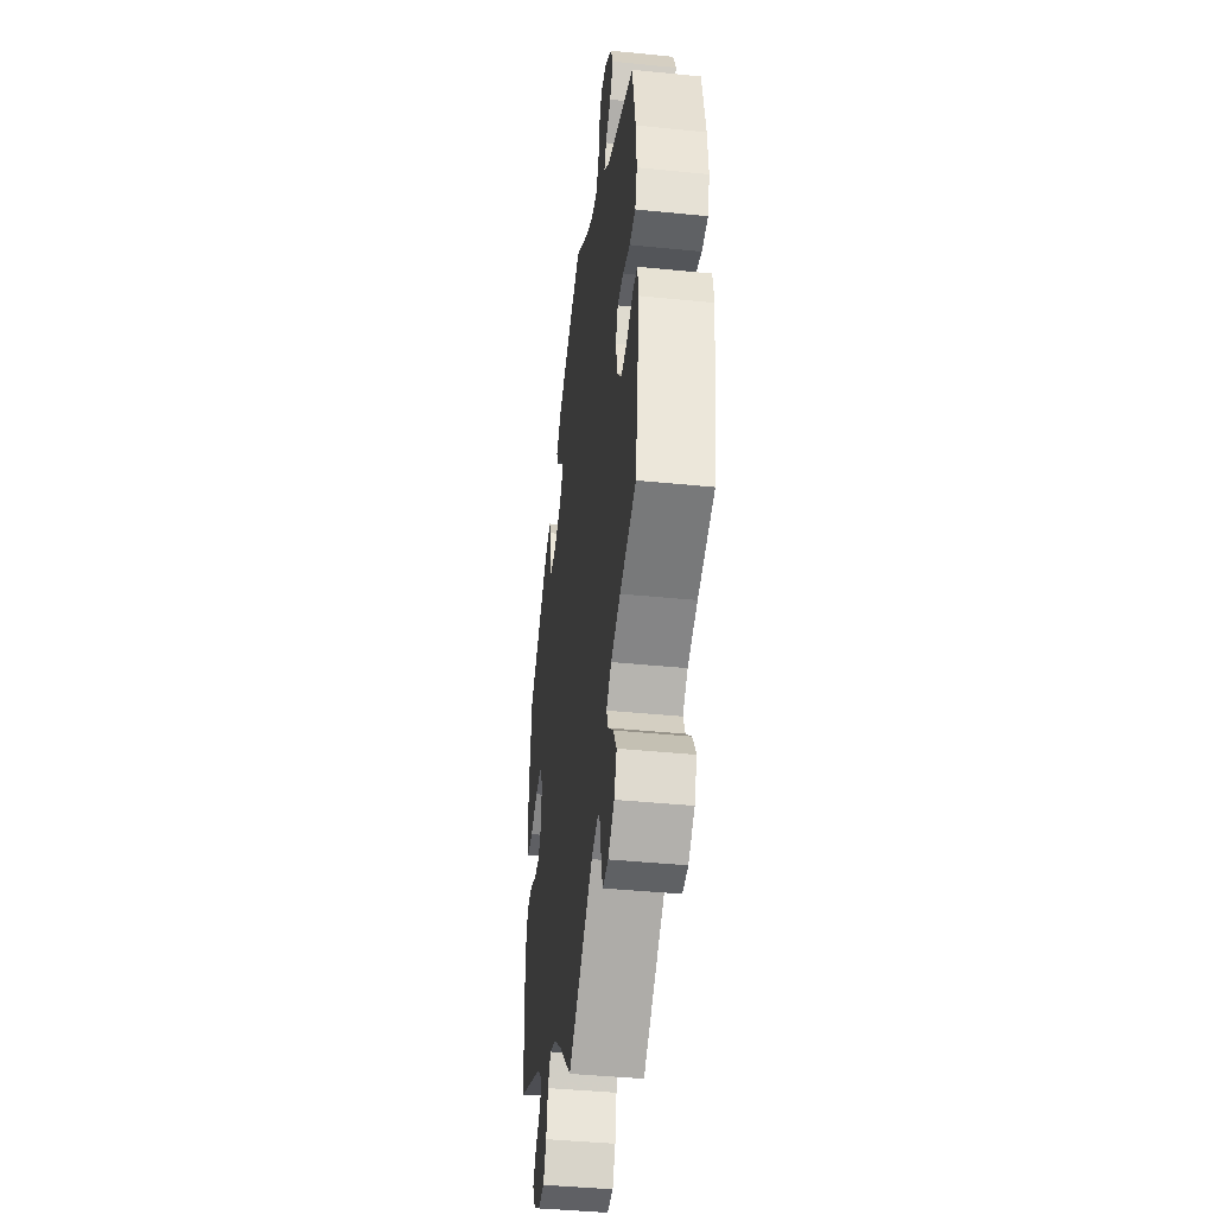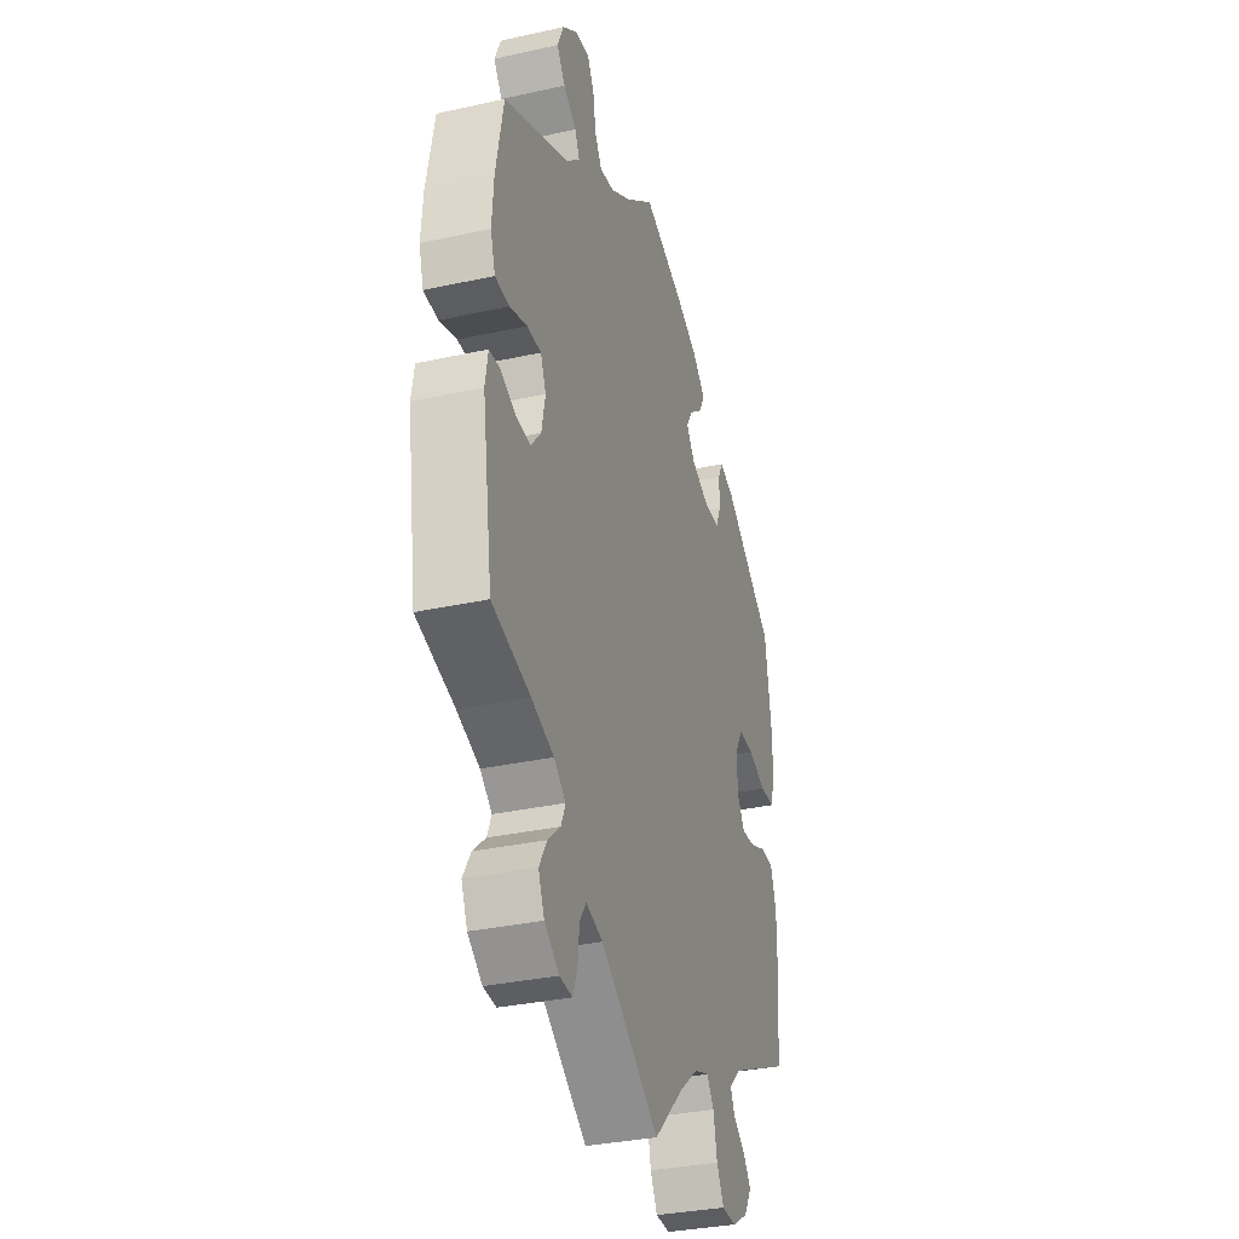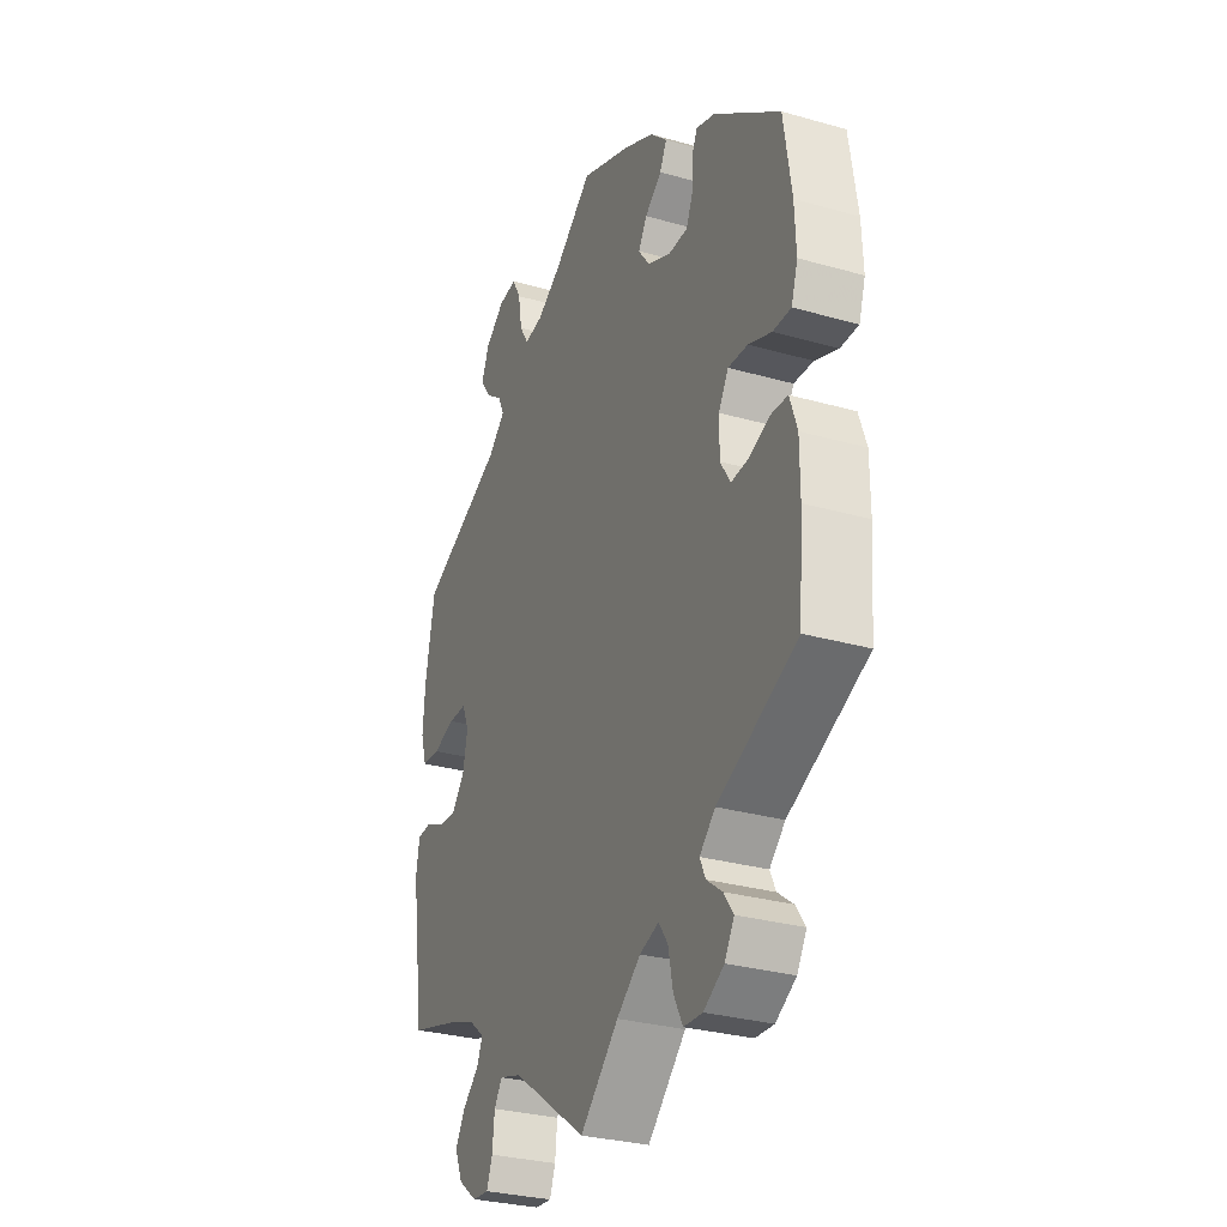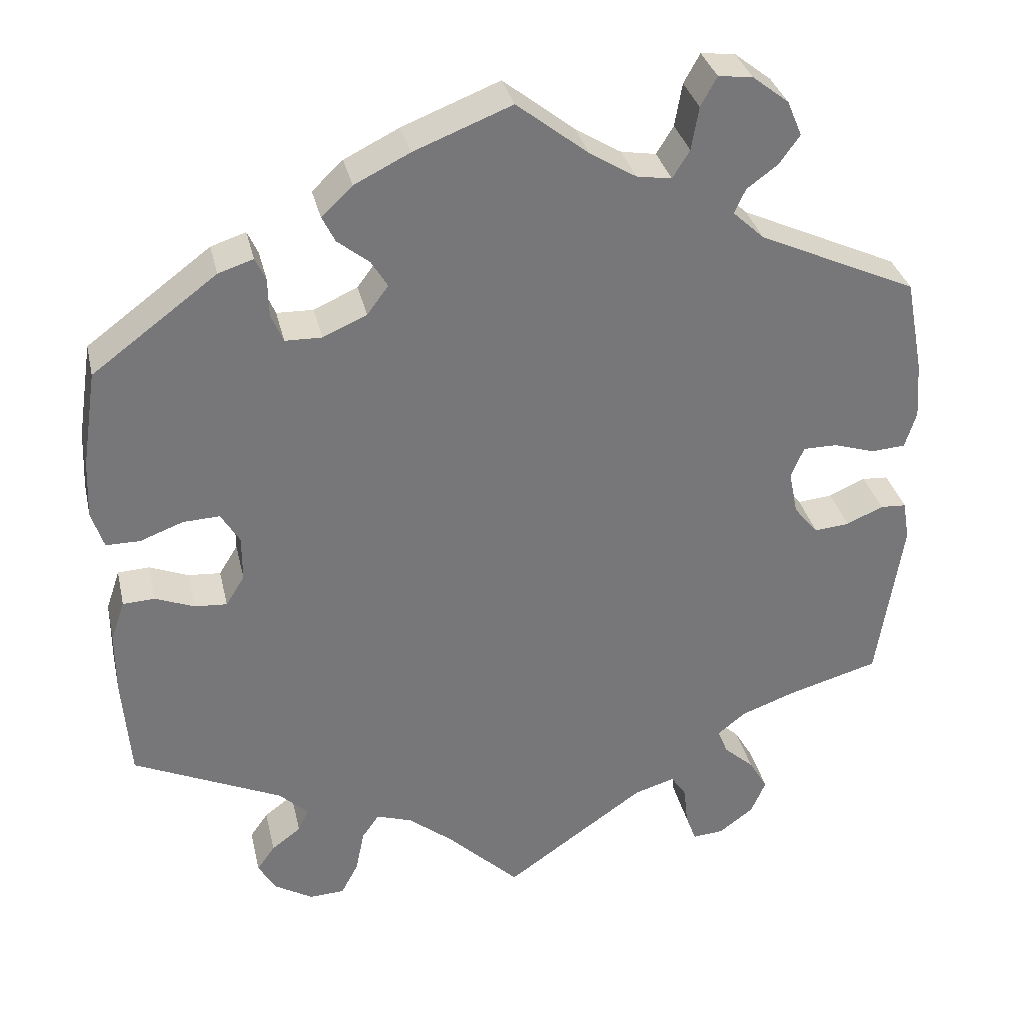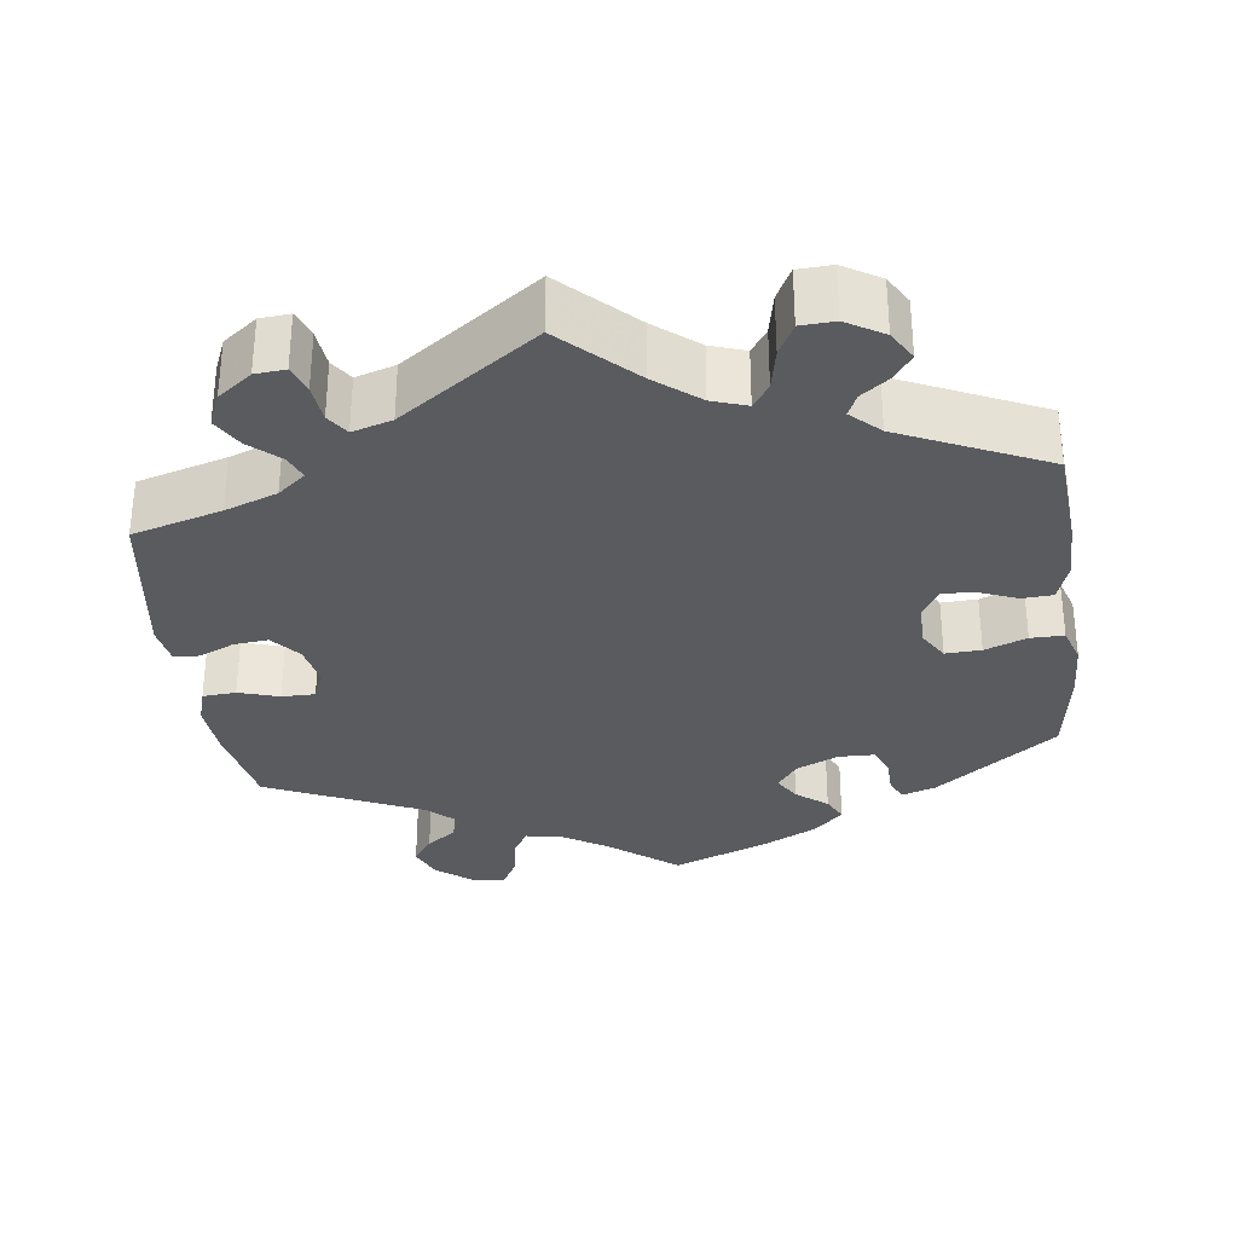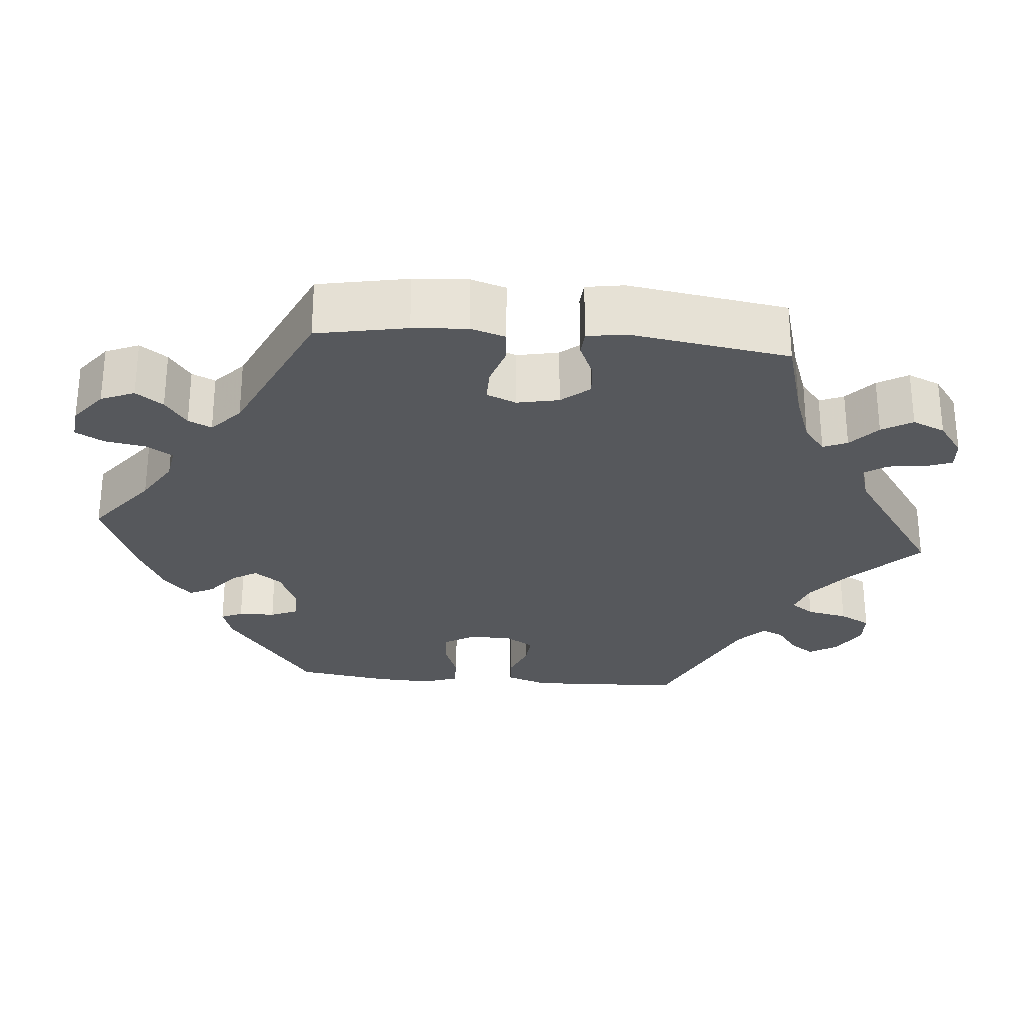
<metadata>
{"format":"obj","ext":"obj","renderer":"f3d","projection":"perspective","resolution":1024,"background":"white","views":[{"elev":-41.8,"azim":83.1,"up":"+Z"},{"elev":-33.1,"azim":106.9,"up":"+Z"},{"elev":-29.8,"azim":-112.6,"up":"+Z"},{"elev":33.1,"azim":-12.6,"up":"+Z"},{"elev":-32.0,"azim":-172.5,"up":"+Y"},{"elev":-27.9,"azim":84.9,"up":"+Y"}]}
</metadata>
<code>
v -0.089 0.07 -0.492
v -0.144 0.07 -0.448
v -0.188 0.07 -0.433
v -0.209 0.07 -0.463
v -0.22 0.07 -0.516
v -0.241 0.07 -0.556
v -0.284 0.07 -0.558
v -0.331 0.07 -0.53
v -0.353 0.07 -0.493
v -0.331 0.07 -0.462
v -0.295 0.07 -0.435
v -0.282 0.07 -0.407
v -0.318 0.07 -0.373
v -0.501 0.07 -0.289
v -0.511 0.07 -0.162
v -0.511 0.07 -0.086
v -0.494 0.07 -0.036
v -0.455 0.07 -0.034
v -0.407 0.07 -0.053
v -0.367 0.07 -0.056
v -0.344 0.07 -0.019
v -0.344 0.07 0.037
v -0.367 0.07 0.075
v -0.412 0.07 0.073
v -0.465 0.07 0.053
v -0.507 0.07 0.053
v -0.522 0.07 0.099
v -0.519 0.07 0.17
v -0.501 0.07 0.289
v -0.348 0.07 0.403
v -0.305 0.07 0.417
v -0.292 0.07 0.389
v -0.291 0.07 0.342
v -0.276 0.07 0.307
v -0.231 0.07 0.306
v -0.177 0.07 0.33
v -0.151 0.07 0.365
v -0.171 0.07 0.398
v -0.21 0.07 0.429
v -0.226 0.07 0.461
v -0.188 0.07 0.497
v -0.12 0.07 0.531
v 0 0.07 0.578
v 0.088 0.07 0.509
v 0.145 0.07 0.474
v 0.188 0.07 0.467
v 0.209 0.07 0.501
v 0.218 0.07 0.554
v 0.238 0.07 0.59
v 0.28 0.07 0.585
v 0.325 0.07 0.55
v 0.343 0.07 0.507
v 0.318 0.07 0.472
v 0.28 0.07 0.444
v 0.266 0.07 0.414
v 0.305 0.07 0.378
v 0.5 0.07 0.289
v 0.522 0.07 0.173
v 0.527 0.07 0.103
v 0.513 0.07 0.058
v 0.471 0.07 0.055
v 0.42 0.07 0.071
v 0.378 0.07 0.071
v 0.362 0.07 0.033
v 0.373 0.07 -0.021
v 0.403 0.07 -0.057
v 0.446 0.07 -0.053
v 0.491 0.07 -0.033
v 0.523 0.07 -0.035
v 0.531 0.07 -0.084
v 0.5 0.07 -0.289
v 0.387 0.07 -0.321
v 0.321 0.07 -0.345
v 0.286 0.07 -0.373
v 0.299 0.07 -0.404
v 0.336 0.07 -0.437
v 0.359 0.07 -0.476
v 0.341 0.07 -0.518
v 0.298 0.07 -0.55
v 0.26 0.07 -0.553
v 0.247 0.07 -0.518
v 0.242 0.07 -0.47
v 0.223 0.07 -0.442
v 0.173 0.07 -0.457
v 0 0.07 -0.578
v -0.089 0 -0.492
v -0.144 0 -0.448
v -0.188 0 -0.433
v -0.209 0 -0.463
v -0.22 0 -0.516
v -0.241 0 -0.556
v -0.284 0 -0.558
v -0.331 0 -0.53
v -0.353 0 -0.493
v -0.331 0 -0.462
v -0.295 0 -0.435
v -0.282 0 -0.407
v -0.318 0 -0.373
v -0.501 0 -0.289
v -0.511 0 -0.162
v -0.511 0 -0.086
v -0.494 0 -0.036
v -0.455 0 -0.034
v -0.407 0 -0.053
v -0.367 0 -0.056
v -0.344 0 -0.019
v -0.344 0 0.037
v -0.367 0 0.075
v -0.412 0 0.073
v -0.465 0 0.053
v -0.507 0 0.053
v -0.522 0 0.099
v -0.519 0 0.17
v -0.501 0 0.289
v -0.348 0 0.403
v -0.305 0 0.417
v -0.292 0 0.389
v -0.291 0 0.342
v -0.276 0 0.307
v -0.231 0 0.306
v -0.177 0 0.33
v -0.151 0 0.365
v -0.171 0 0.398
v -0.21 0 0.429
v -0.226 0 0.461
v -0.188 0 0.497
v -0.12 0 0.531
v 0 0 0.578
v 0.088 0 0.509
v 0.145 0 0.474
v 0.188 0 0.467
v 0.209 0 0.501
v 0.218 0 0.554
v 0.238 0 0.59
v 0.28 0 0.585
v 0.325 0 0.55
v 0.343 0 0.507
v 0.318 0 0.472
v 0.28 0 0.444
v 0.266 0 0.414
v 0.305 0 0.378
v 0.5 0 0.289
v 0.522 0 0.173
v 0.527 0 0.103
v 0.513 0 0.058
v 0.471 0 0.055
v 0.42 0 0.071
v 0.378 0 0.071
v 0.362 0 0.033
v 0.373 0 -0.021
v 0.403 0 -0.057
v 0.446 0 -0.053
v 0.491 0 -0.033
v 0.523 0 -0.035
v 0.531 0 -0.084
v 0.5 0 -0.289
v 0.387 0 -0.321
v 0.321 0 -0.345
v 0.286 0 -0.373
v 0.299 0 -0.404
v 0.336 0 -0.437
v 0.359 0 -0.476
v 0.341 0 -0.518
v 0.298 0 -0.55
v 0.26 0 -0.553
v 0.247 0 -0.518
v 0.242 0 -0.47
v 0.223 0 -0.442
v 0.173 0 -0.457
v 0 0 -0.578
f 84 85 1
f 83 84 1 2
f 79 80 81 82
f 79 82 83
f 78 79 83
f 75 76 77 78
f 74 75 78 83
f 69 70 71 72
f 67 68 69 72
f 66 67 72 73
f 65 66 73 74
f 59 60 61 62
f 59 62 63
f 56 57 58 59
f 55 56 59 63
f 51 52 53 54
f 51 54 55
f 50 51 55
f 47 48 49 50
f 46 47 50 55
f 45 46 55 63
f 41 42 43 44
f 38 39 40 41
f 37 38 41 44
f 36 37 44 45
f 30 31 32 33
f 30 33 34
f 29 30 34
f 28 29 34 35
f 24 25 26 27
f 23 24 27 28
f 16 17 18 19
f 16 19 20
f 13 14 15 16
f 12 13 16 20
f 8 9 10 11
f 8 11 12
f 7 8 12
f 4 5 6 7
f 3 4 7 12
f 74 83 2 3
f 64 65 74 3
f 36 45 63 64
f 23 28 35 36
f 22 23 36 64
f 21 22 64 3
f 3 12 20 21
f 86 170 169
f 87 86 169 168
f 167 166 165 164
f 168 167 164
f 168 164 163
f 163 162 161 160
f 168 163 160 159
f 157 156 155 154
f 157 154 153 152
f 158 157 152 151
f 159 158 151 150
f 147 146 145 144
f 148 147 144
f 144 143 142 141
f 148 144 141 140
f 139 138 137 136
f 140 139 136
f 140 136 135
f 135 134 133 132
f 140 135 132 131
f 148 140 131 130
f 129 128 127 126
f 126 125 124 123
f 129 126 123 122
f 130 129 122 121
f 118 117 116 115
f 119 118 115
f 119 115 114
f 120 119 114 113
f 112 111 110 109
f 113 112 109 108
f 104 103 102 101
f 105 104 101
f 101 100 99 98
f 105 101 98 97
f 96 95 94 93
f 97 96 93
f 97 93 92
f 92 91 90 89
f 97 92 89 88
f 88 87 168 159
f 88 159 150 149
f 149 148 130 121
f 121 120 113 108
f 149 121 108 107
f 88 149 107 106
f 106 105 97 88
f 1 86 87 2
f 2 87 88 3
f 3 88 89 4
f 4 89 90 5
f 5 90 91 6
f 6 91 92 7
f 7 92 93 8
f 8 93 94 9
f 9 94 95 10
f 10 95 96 11
f 11 96 97 12
f 12 97 98 13
f 13 98 99 14
f 14 99 100 15
f 15 100 101 16
f 16 101 102 17
f 17 102 103 18
f 18 103 104 19
f 19 104 105 20
f 20 105 106 21
f 21 106 107 22
f 22 107 108 23
f 23 108 109 24
f 24 109 110 25
f 25 110 111 26
f 26 111 112 27
f 27 112 113 28
f 28 113 114 29
f 29 114 115 30
f 30 115 116 31
f 31 116 117 32
f 32 117 118 33
f 33 118 119 34
f 34 119 120 35
f 35 120 121 36
f 36 121 122 37
f 37 122 123 38
f 38 123 124 39
f 39 124 125 40
f 40 125 126 41
f 41 126 127 42
f 42 127 128 43
f 43 128 129 44
f 44 129 130 45
f 45 130 131 46
f 46 131 132 47
f 47 132 133 48
f 48 133 134 49
f 49 134 135 50
f 50 135 136 51
f 51 136 137 52
f 52 137 138 53
f 53 138 139 54
f 54 139 140 55
f 55 140 141 56
f 56 141 142 57
f 57 142 143 58
f 58 143 144 59
f 59 144 145 60
f 60 145 146 61
f 61 146 147 62
f 62 147 148 63
f 63 148 149 64
f 64 149 150 65
f 65 150 151 66
f 66 151 152 67
f 67 152 153 68
f 68 153 154 69
f 69 154 155 70
f 70 155 156 71
f 71 156 157 72
f 72 157 158 73
f 73 158 159 74
f 74 159 160 75
f 75 160 161 76
f 76 161 162 77
f 77 162 163 78
f 78 163 164 79
f 79 164 165 80
f 80 165 166 81
f 81 166 167 82
f 82 167 168 83
f 83 168 169 84
f 84 169 170 85
f 85 170 86 1

</code>
